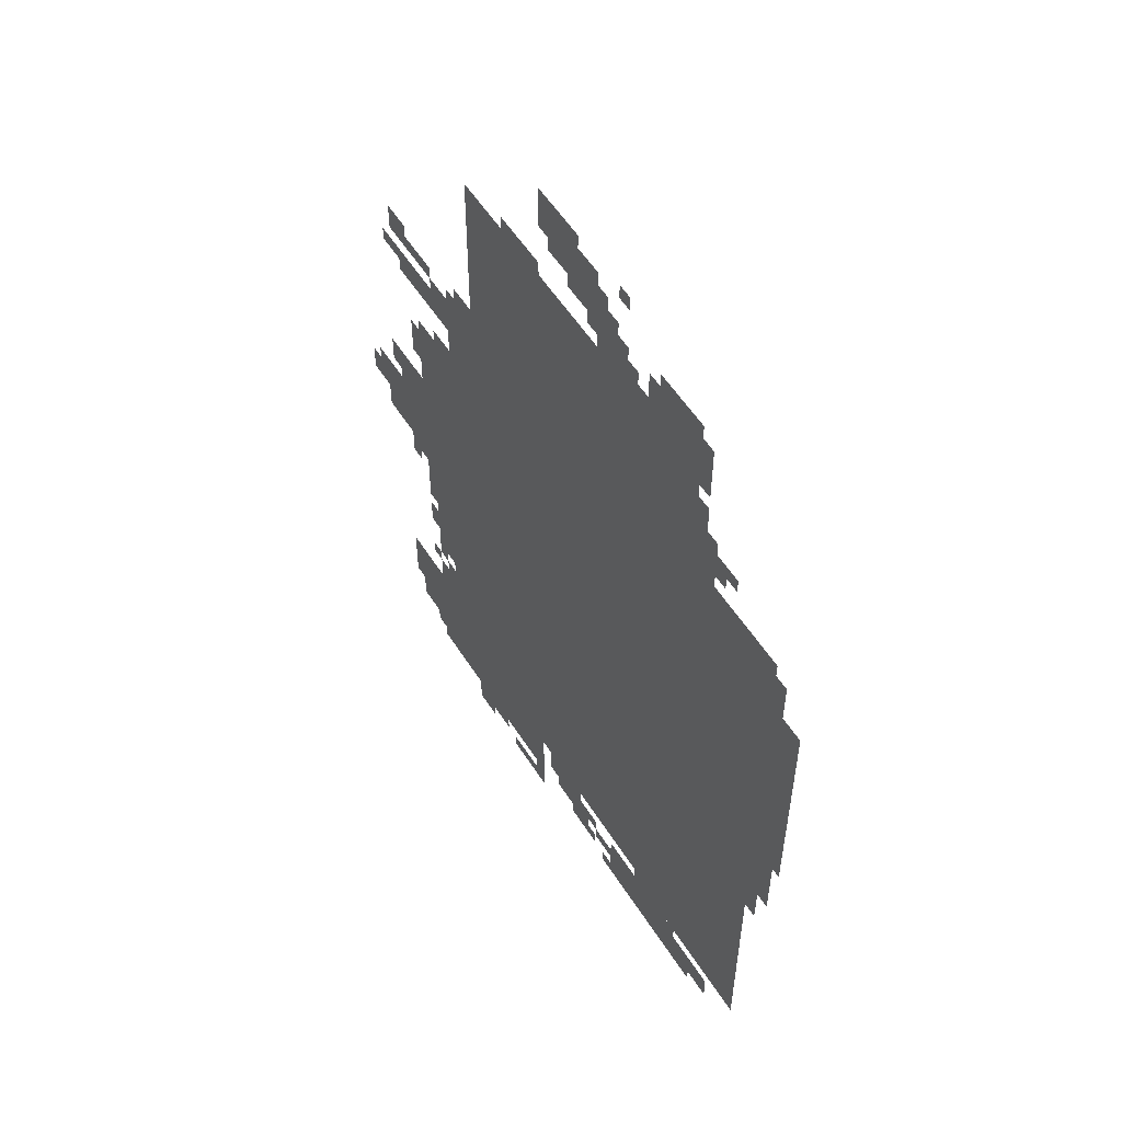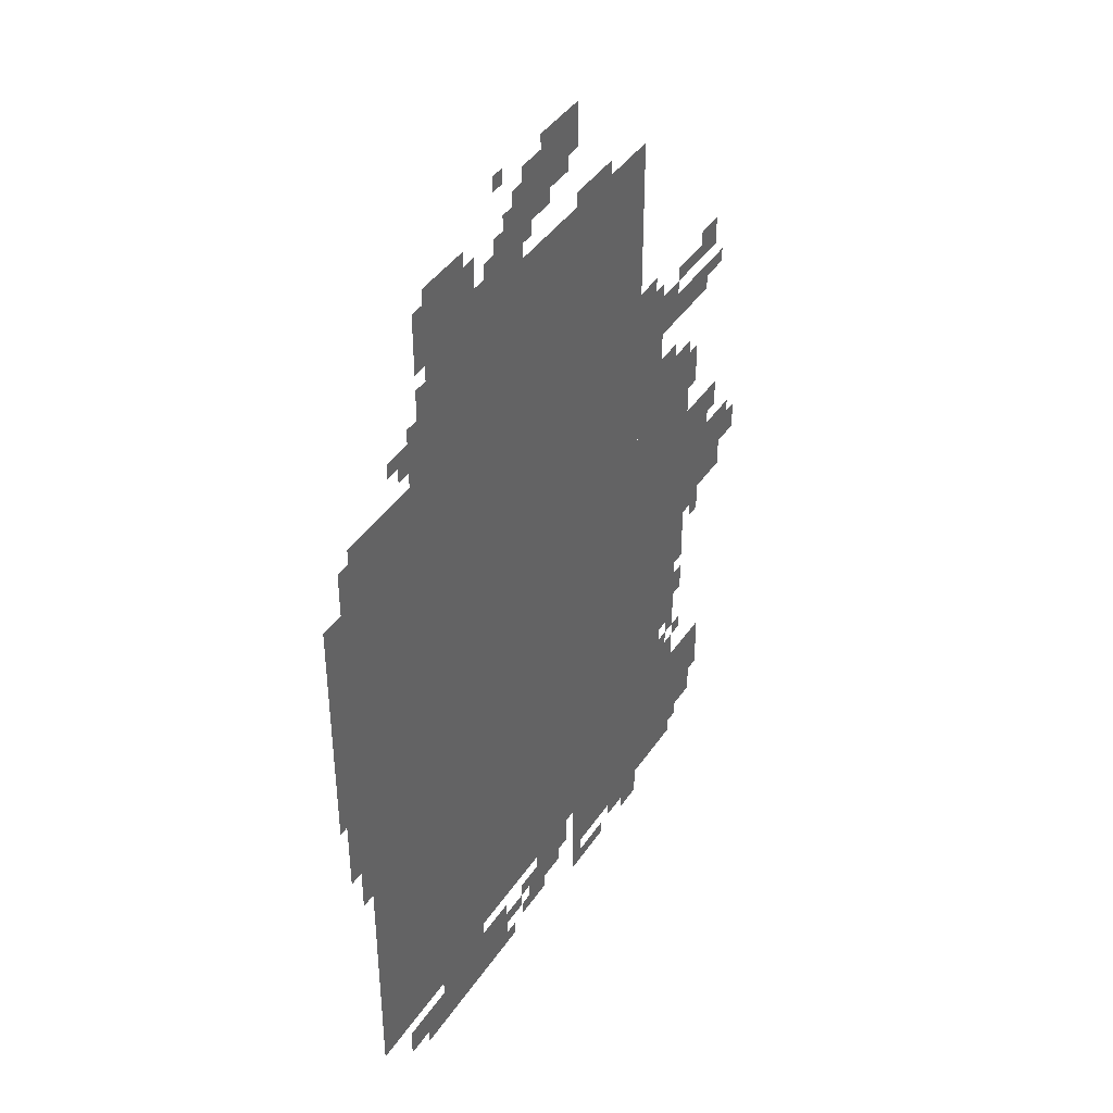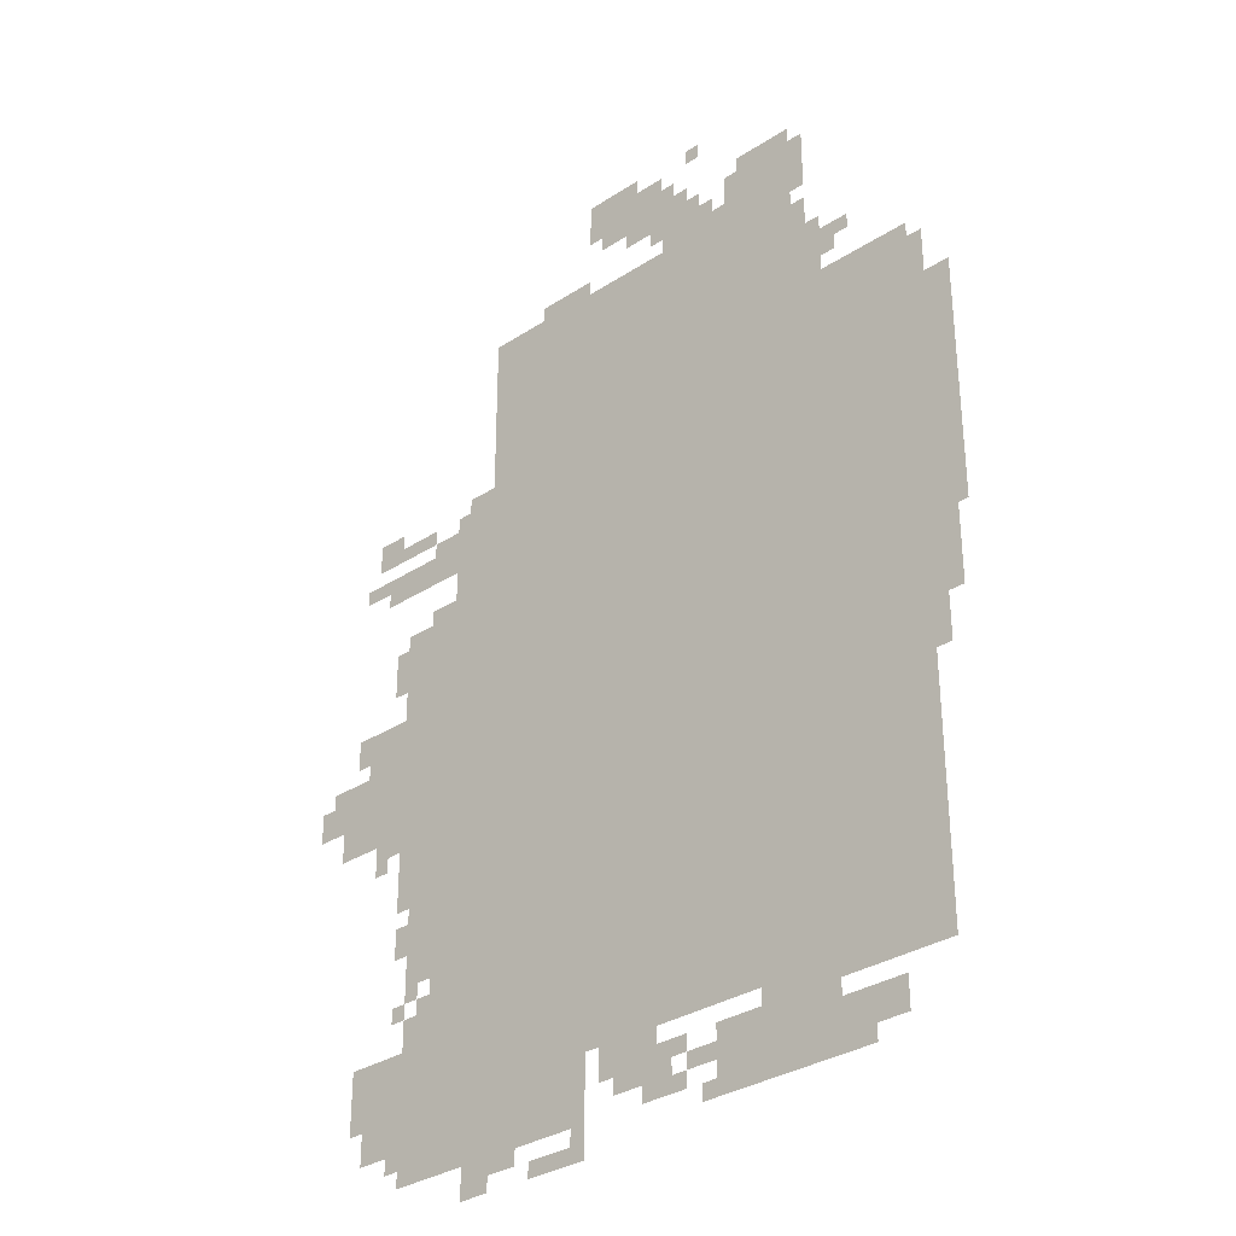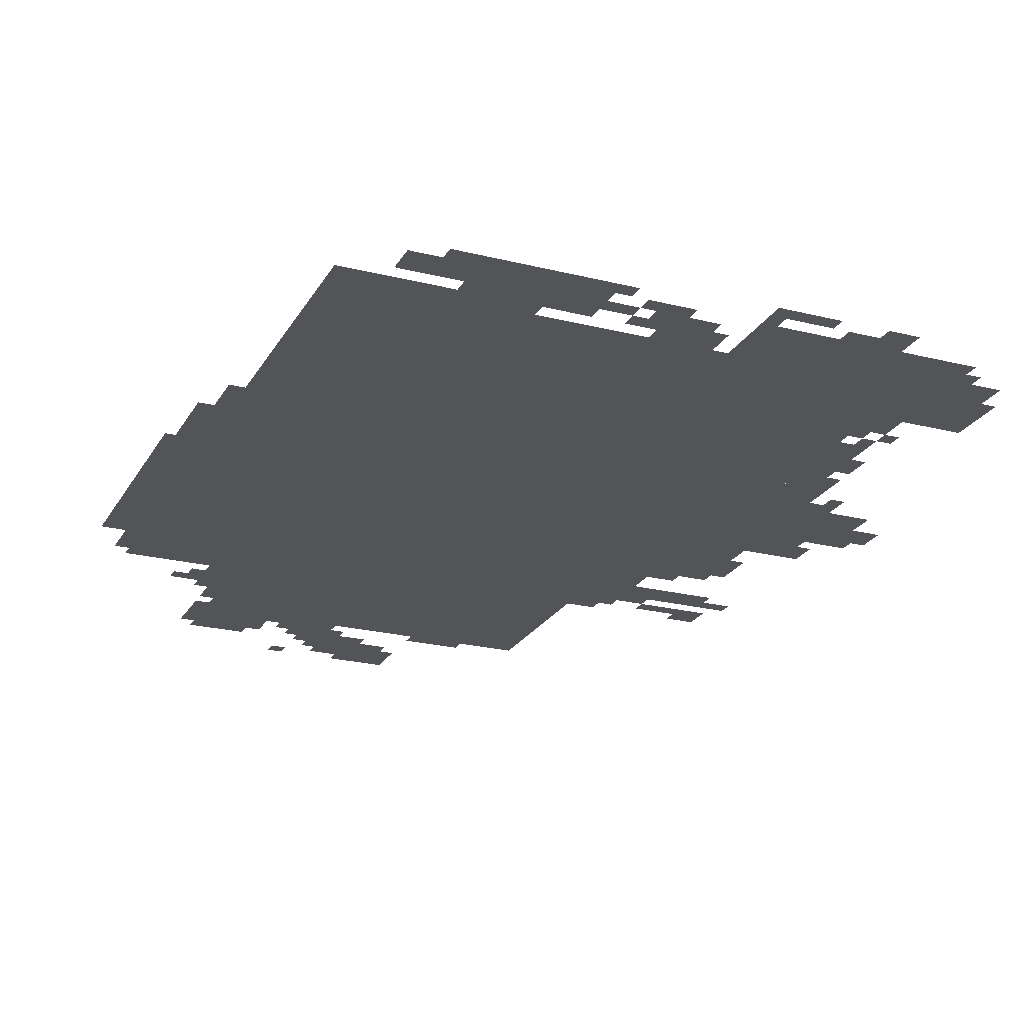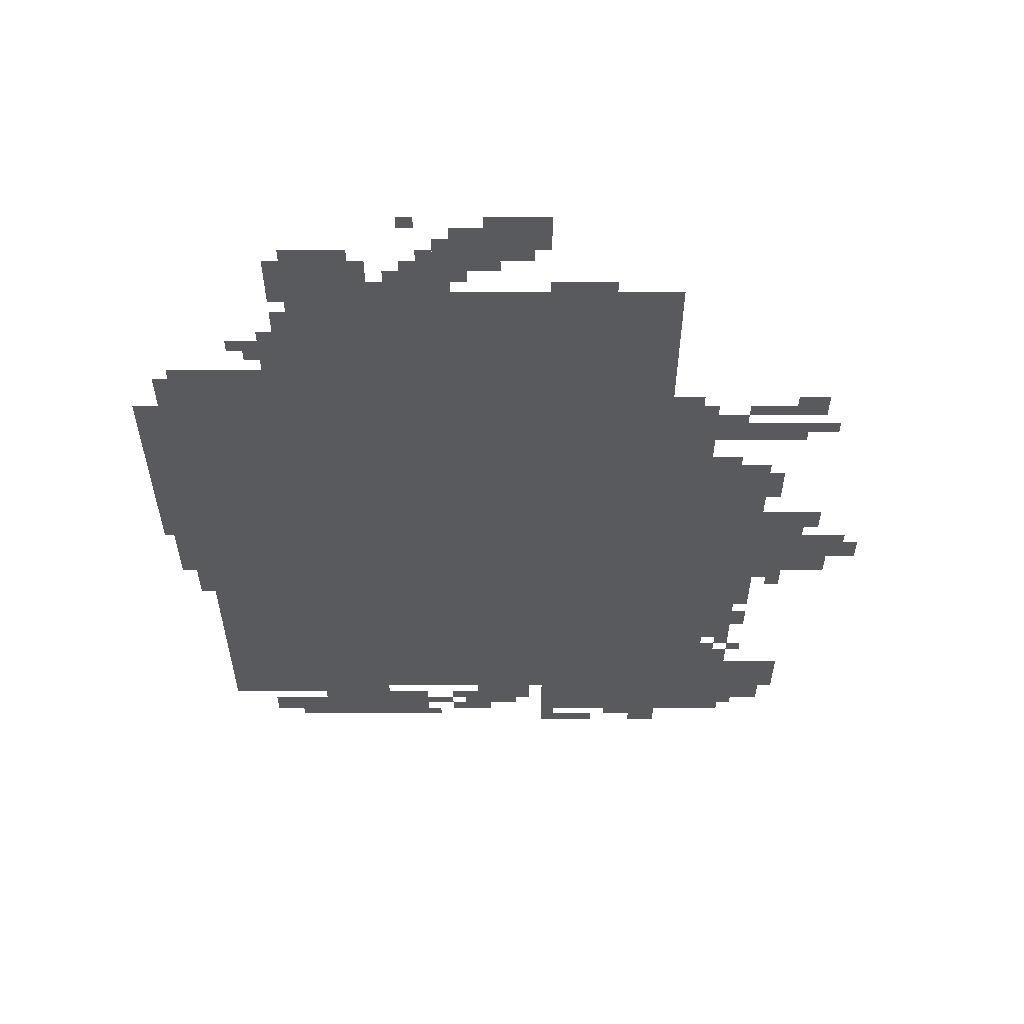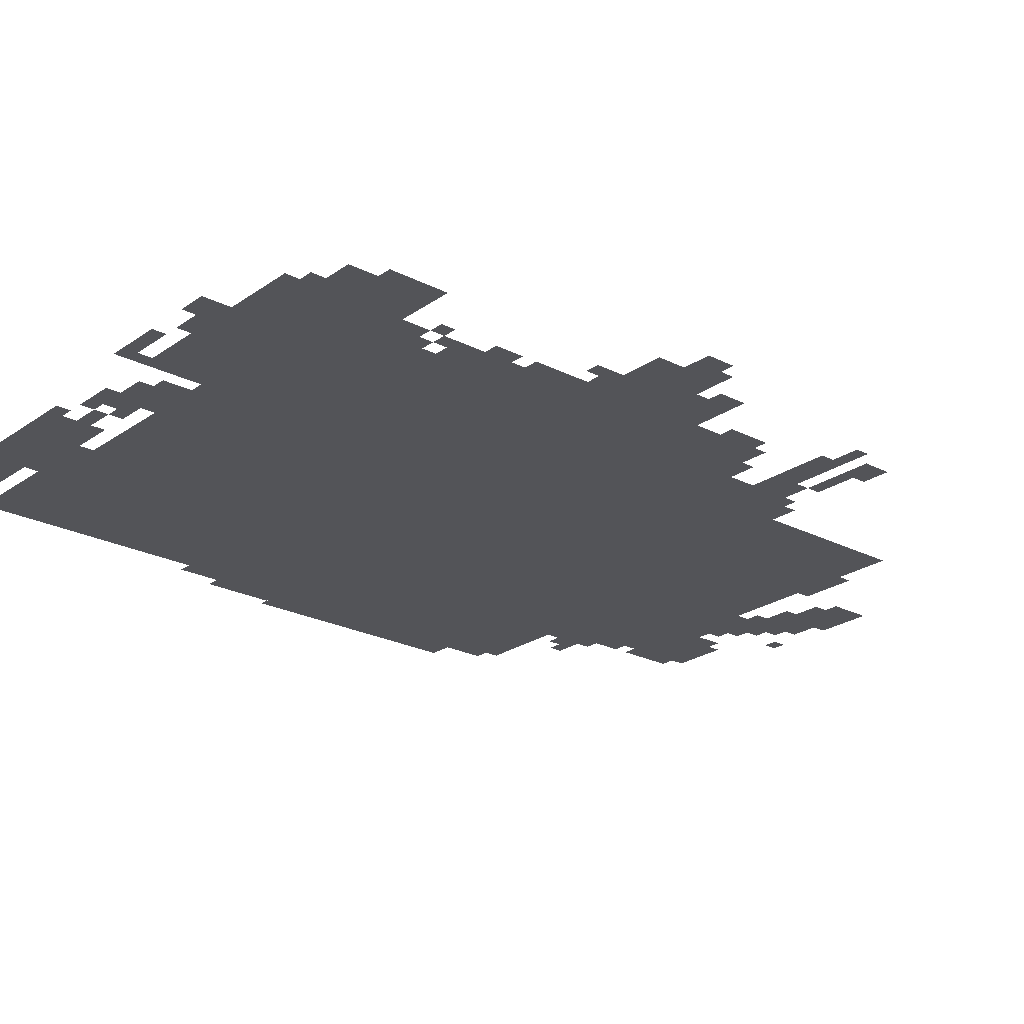
<metadata>
{"format":"obj","ext":"obj","renderer":"f3d","projection":"perspective","resolution":1024,"background":"white","views":[{"elev":55.6,"azim":-122.0,"up":"+Y"},{"elev":41.6,"azim":-59.1,"up":"+Y"},{"elev":-32.5,"azim":-137.9,"up":"+Y"},{"elev":-23.1,"azim":-23.0,"up":"+Z"},{"elev":58.4,"azim":-0.0,"up":"+Y"},{"elev":-23.6,"azim":49.4,"up":"+Z"}]}
</metadata>
<code>
g linuo_3-mesh
v -448 863 0
v -448 1567 0
v -1472 1567 0
v -1472 863 0
v -448 191 0
v -448 863 0
v -1472 863 0
v -1472 191 0
v -832 1567 0
v -832 1823 0
v -1216 1823 0
v -1216 1567 0
v -448 1567 0
v -448 1823 0
v -832 1823 0
v -832 1567 0
v -320 639 0
v -320 1247 0
v -448 1247 0
v -448 639 0
v -320 63 0
v -320 639 0
v -448 639 0
v -448 63 0
v -448 63 0
v -448 191 0
v -704 191 0
v -704 63 0
v -992 31 0
v -992 159 0
v -1248 159 0
v -1248 31 0
v -160 127 0
v -160 319 0
v -320 319 0
v -320 127 0
v -224 895 0
v -224 1215 0
v -320 1215 0
v -320 895 0
v -224 607 0
v -224 895 0
v -320 895 0
v -320 607 0
v -64 767 0
v -64 927 0
v -224 927 0
v -224 767 0
v -1472 1183 0
v -1472 1439 0
v -1557 1439 0
v -1557 1183 0
v -1472 927 0
v -1472 1183 0
v -1557 1183 0
v -1557 927 0
v -352 1247 0
v -352 1439 0
v -448 1439 0
v -448 1247 0
v -1056 1823 0
v -1056 1919 0
v -1248 1919 0
v -1248 1823 0
v -736 1919 0
v -736 2015 0
v -896 2015 0
v -896 1919 0
v -896 1823 0
v -896 1919 0
v -992 1919 0
v -992 1823 0
v -128 927 0
v -128 1023 0
v -224 1023 0
v -224 927 0
v -768 95 0
v -768 191 0
v -864 191 0
v -864 95 0
v -1216 1567 0
v -1216 1695 0
v -1280 1695 0
v -1280 1567 0
v -1248 63 0
v -1248 127 0
v -1376 127 0
v -1376 63 0
v -1088 159 0
v -1088 191 0
v -1280 191 0
v -1280 159 0
v -256 1311 0
v -256 1375 0
v -352 1375 0
v -352 1311 0
v -160 1311 0
v -160 1375 0
v -256 1375 0
v -256 1311 0
v -1280 159 0
v -1280 191 0
v -1472 191 0
v -1472 159 0
v -1472 831 0
v -1472 927 0
v -1536 927 0
v -1536 831 0
v -256 511 0
v -256 607 0
v -320 607 0
v -320 511 0
v 0 831 0
v 0 895 0
v -64 895 0
v -64 831 0
v -256 319 0
v -256 383 0
v -320 383 0
v -320 319 0
v -416 0 0
v -416 63 0
v -480 63 0
v -480 0 0
v -256 63 0
v -256 127 0
v -320 127 0
v -320 63 0
v -256 447 0
v -256 511 0
v -320 511 0
v -320 447 0
v -1472 767 0
v -1472 831 0
v -1536 831 0
v -1536 767 0
v -128 1407 0
v -128 1439 0
v -224 1439 0
v -224 1407 0
v -864 95 0
v -864 159 0
v -896 159 0
v -896 95 0
v -384 1439 0
v -384 1471 0
v -448 1471 0
v -448 1439 0
v -128 1439 0
v -128 1471 0
v -192 1471 0
v -192 1439 0
v -896 1919 0
v -896 1983 0
v -928 1983 0
v -928 1919 0
v -704 1951 0
v -704 2015 0
v -736 2015 0
v -736 1951 0
v -992 1823 0
v -992 1887 0
v -1024 1887 0
v -1024 1823 0
v -1280 1599 0
v -1280 1663 0
v -1312 1663 0
v -1312 1599 0
v -1216 1695 0
v -1216 1759 0
v -1248 1759 0
v -1248 1695 0
v -928 95 0
v -928 127 0
v -992 127 0
v -992 95 0
v -736 127 0
v -736 191 0
v -768 191 0
v -768 127 0
v -1248 31 0
v -1248 63 0
v -1312 63 0
v -1312 31 0
v -480 31 0
v -480 63 0
v -544 63 0
v -544 31 0
v -224 511 0
v -224 575 0
v -256 575 0
v -256 511 0
v -96 1343 0
v -96 1375 0
v -160 1375 0
v -160 1343 0
v -288 1375 0
v -288 1407 0
v -352 1407 0
v -352 1375 0
v -160 703 0
v -160 767 0
v -192 767 0
v -192 703 0
v -96 959 0
v -96 1023 0
v -128 1023 0
v -128 959 0
v -1472 703 0
v -1472 767 0
v -1504 767 0
v -1504 703 0
v -128 255 0
v -128 319 0
v -160 319 0
v -160 255 0
v -640 1823 0
v -640 1855 0
v -704 1855 0
v -704 1823 0
v -576 0 0
v -576 31 0
v -640 31 0
v -640 0 0
v -128 191 0
v -128 255 0
v -160 255 0
v -160 191 0
v -576 1823 0
v -576 1855 0
v -640 1855 0
v -640 1823 0
v -768 2015 0
v -768 2047 0
v -832 2047 0
v -832 2015 0
v -704 2015 0
v -704 2047 0
v -768 2047 0
v -768 2015 0
v -1152 1919 0
v -1152 1951 0
v -1216 1951 0
v -1216 1919 0
v -1088 1919 0
v -1088 1951 0
v -1152 1951 0
v -1152 1919 0
v -1472 1471 0
v -1472 1535 0
v -1504 1535 0
v -1504 1471 0
v -224 1407 0
v -224 1439 0
v -288 1439 0
v -288 1407 0
v -192 1119 0
v -192 1183 0
v -224 1183 0
v -224 1119 0
v -640 0 0
v -640 31 0
v -704 31 0
v -704 0 0
v -800 1887 0
v -800 1919 0
v -864 1919 0
v -864 1887 0
v -224 383 0
v -224 415 0
v -256 415 0
v -256 383 0
v -288 383 0
v -288 415 0
v -320 415 0
v -320 383 0
v -32 895 0
v -32 927 0
v -64 927 0
v -64 895 0
v -192 735 0
v -192 767 0
v -224 767 0
v -224 735 0
v -256 415 0
v -256 447 0
v -288 447 0
v -288 415 0
v -896 127 0
v -896 159 0
v -928 159 0
v -928 127 0
v -896 63 0
v -896 95 0
v -928 95 0
v -928 63 0
v -832 63 0
v -832 95 0
v -864 95 0
v -864 63 0
v -672 31 0
v -672 63 0
v -704 63 0
v -704 31 0
v -224 95 0
v -224 127 0
v -256 127 0
v -256 95 0
v -960 31 0
v -960 63 0
v -992 63 0
v -992 31 0
v -288 1215 0
v -288 1247 0
v -320 1247 0
v -320 1215 0
v -864 1887 0
v -864 1919 0
v -896 1919 0
v -896 1887 0
v -1472 671 0
v -1472 703 0
v -1504 703 0
v -1504 671 0
v -1472 1439 0
v -1472 1471 0
v -1504 1471 0
v -1504 1439 0
v -192 1087 0
v -192 1119 0
v -224 1119 0
v -224 1087 0
v -864 63 0
v -864 95 0
v -896 95 0
v -896 63 0
v -960 2015 0
v -960 2047 0
v -992 2047 0
v -992 2015 0
v -1216 1791 0
v -1216 1823 0
v -1248 1823 0
v -1248 1791 0
v -1312 1631 0
v -1312 1663 0
v -1344 1663 0
v -1344 1631 0
v -1024 1823 0
v -1024 1855 0
v -1056 1855 0
v -1056 1823 0
v -928 1919 0
v -928 1951 0
v -960 1951 0
v -960 1919 0
v -864 1855 0
v -864 1887 0
v -896 1887 0
v -896 1855 0
g linuo_3-mesh_0
f 3 2 1
f 1 4 3
f 7 6 5
f 5 8 7
f 11 10 9
f 9 12 11
f 15 14 13
f 13 16 15
f 19 18 17
f 17 20 19
f 23 22 21
f 21 24 23
f 27 26 25
f 25 28 27
f 31 30 29
f 29 32 31
f 35 34 33
f 33 36 35
f 39 38 37
f 37 40 39
f 43 42 41
f 41 44 43
f 47 46 45
f 45 48 47
f 51 50 49
f 49 52 51
f 55 54 53
f 53 56 55
f 59 58 57
f 57 60 59
f 63 62 61
f 61 64 63
f 67 66 65
f 65 68 67
f 71 70 69
f 69 72 71
f 75 74 73
f 73 76 75
f 79 78 77
f 77 80 79
f 83 82 81
f 81 84 83
f 87 86 85
f 85 88 87
f 91 90 89
f 89 92 91
f 95 94 93
f 93 96 95
f 99 98 97
f 97 100 99
f 103 102 101
f 101 104 103
f 107 106 105
f 105 108 107
f 111 110 109
f 109 112 111
f 115 114 113
f 113 116 115
f 119 118 117
f 117 120 119
f 123 122 121
f 121 124 123
f 127 126 125
f 125 128 127
f 131 130 129
f 129 132 131
f 135 134 133
f 133 136 135
f 139 138 137
f 137 140 139
f 143 142 141
f 141 144 143
f 147 146 145
f 145 148 147
f 151 150 149
f 149 152 151
f 155 154 153
f 153 156 155
f 159 158 157
f 157 160 159
f 163 162 161
f 161 164 163
f 167 166 165
f 165 168 167
f 171 170 169
f 169 172 171
f 175 174 173
f 173 176 175
f 179 178 177
f 177 180 179
f 183 182 181
f 181 184 183
f 187 186 185
f 185 188 187
f 191 190 189
f 189 192 191
f 195 194 193
f 193 196 195
f 199 198 197
f 197 200 199
f 203 202 201
f 201 204 203
f 207 206 205
f 205 208 207
f 211 210 209
f 209 212 211
f 215 214 213
f 213 216 215
f 219 218 217
f 217 220 219
f 223 222 221
f 221 224 223
f 227 226 225
f 225 228 227
f 231 230 229
f 229 232 231
f 235 234 233
f 233 236 235
f 239 238 237
f 237 240 239
f 243 242 241
f 241 244 243
f 247 246 245
f 245 248 247
f 251 250 249
f 249 252 251
f 255 254 253
f 253 256 255
f 259 258 257
f 257 260 259
f 263 262 261
f 261 264 263
f 267 266 265
f 265 268 267
f 271 270 269
f 269 272 271
f 275 274 273
f 273 276 275
f 279 278 277
f 277 280 279
f 283 282 281
f 281 284 283
f 287 286 285
f 285 288 287
f 291 290 289
f 289 292 291
f 295 294 293
f 293 296 295
f 299 298 297
f 297 300 299
f 303 302 301
f 301 304 303
f 307 306 305
f 305 308 307
f 311 310 309
f 309 312 311
f 315 314 313
f 313 316 315
f 319 318 317
f 317 320 319
f 323 322 321
f 321 324 323
f 327 326 325
f 325 328 327
f 331 330 329
f 329 332 331
f 335 334 333
f 333 336 335
f 339 338 337
f 337 340 339
f 343 342 341
f 341 344 343
f 347 346 345
f 345 348 347
f 351 350 349
f 349 352 351
f 355 354 353
f 353 356 355
f 359 358 357
f 357 360 359

</code>
